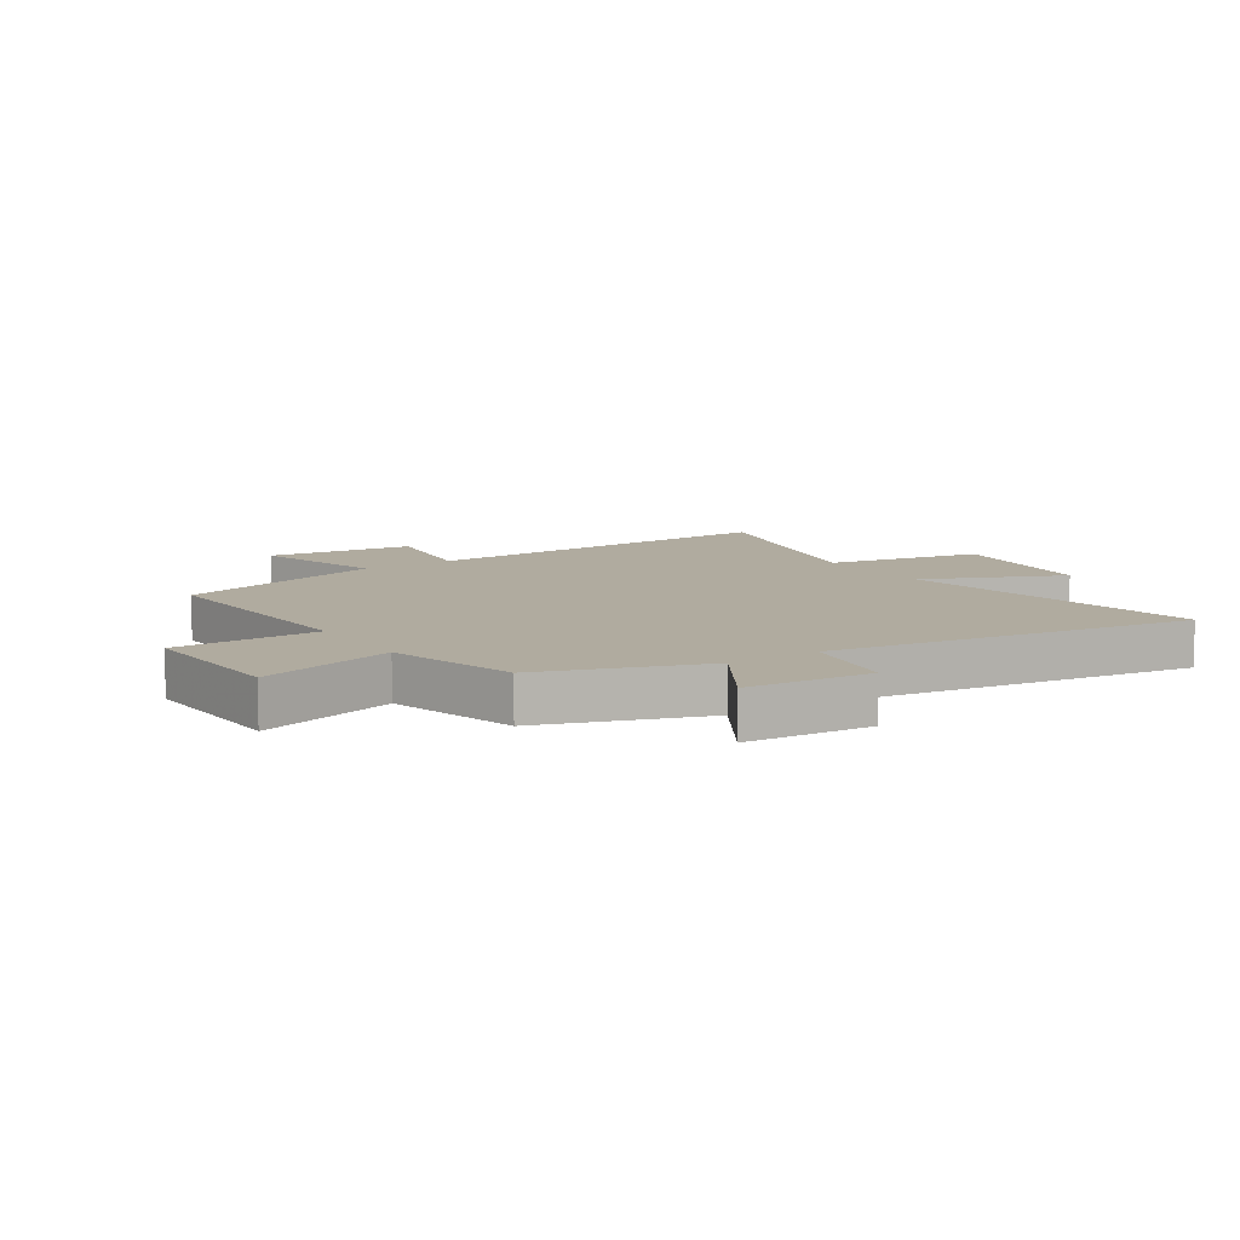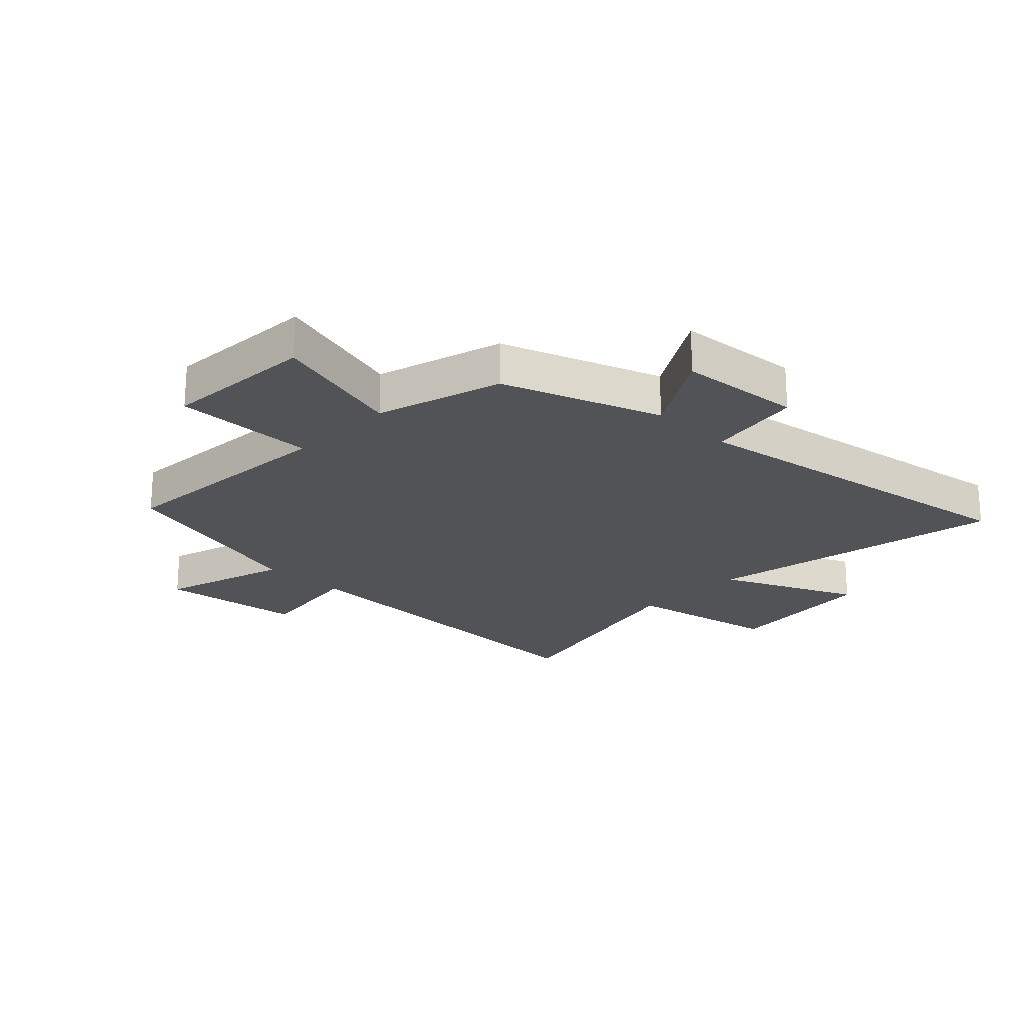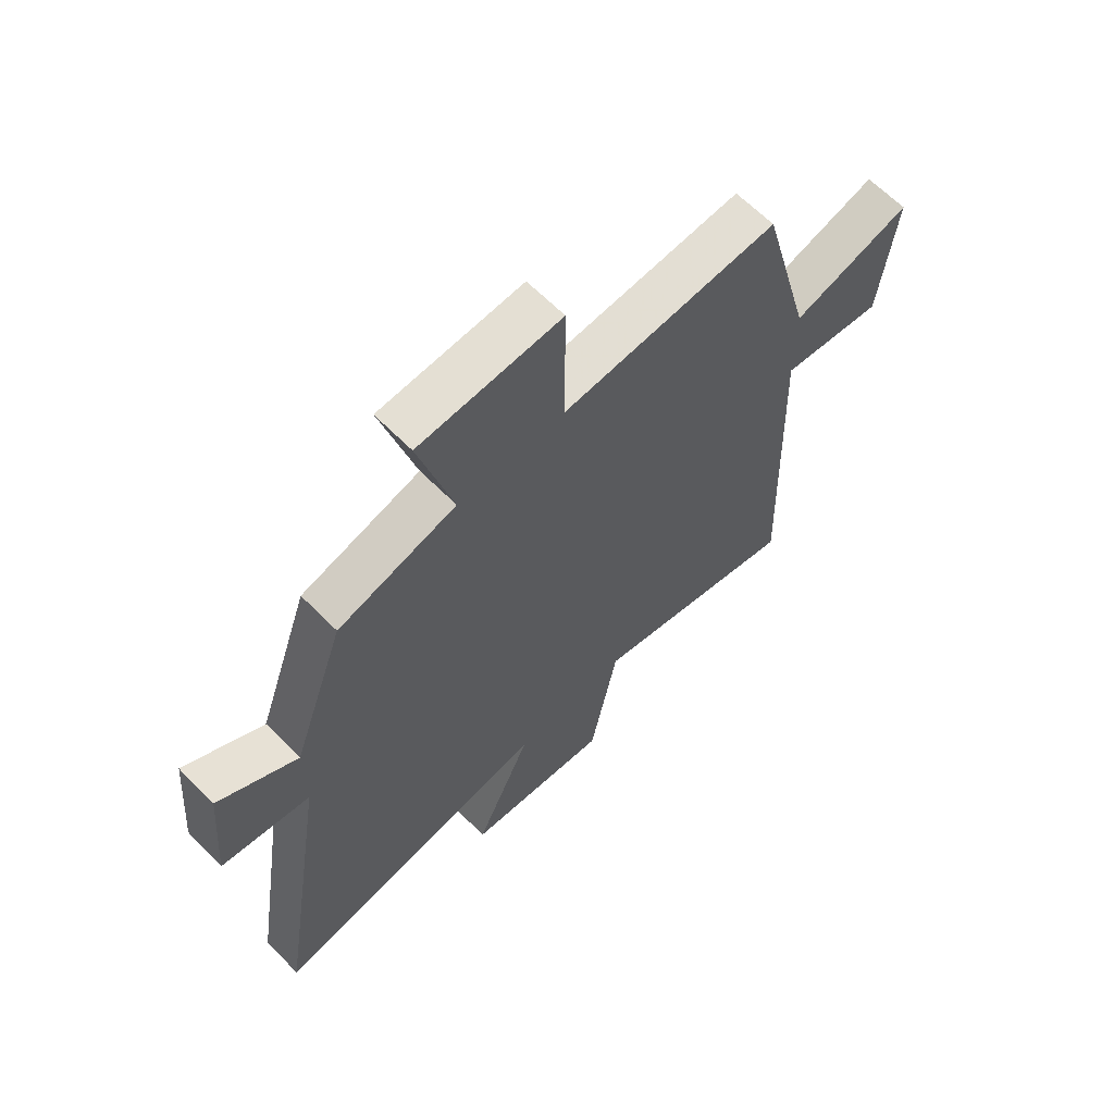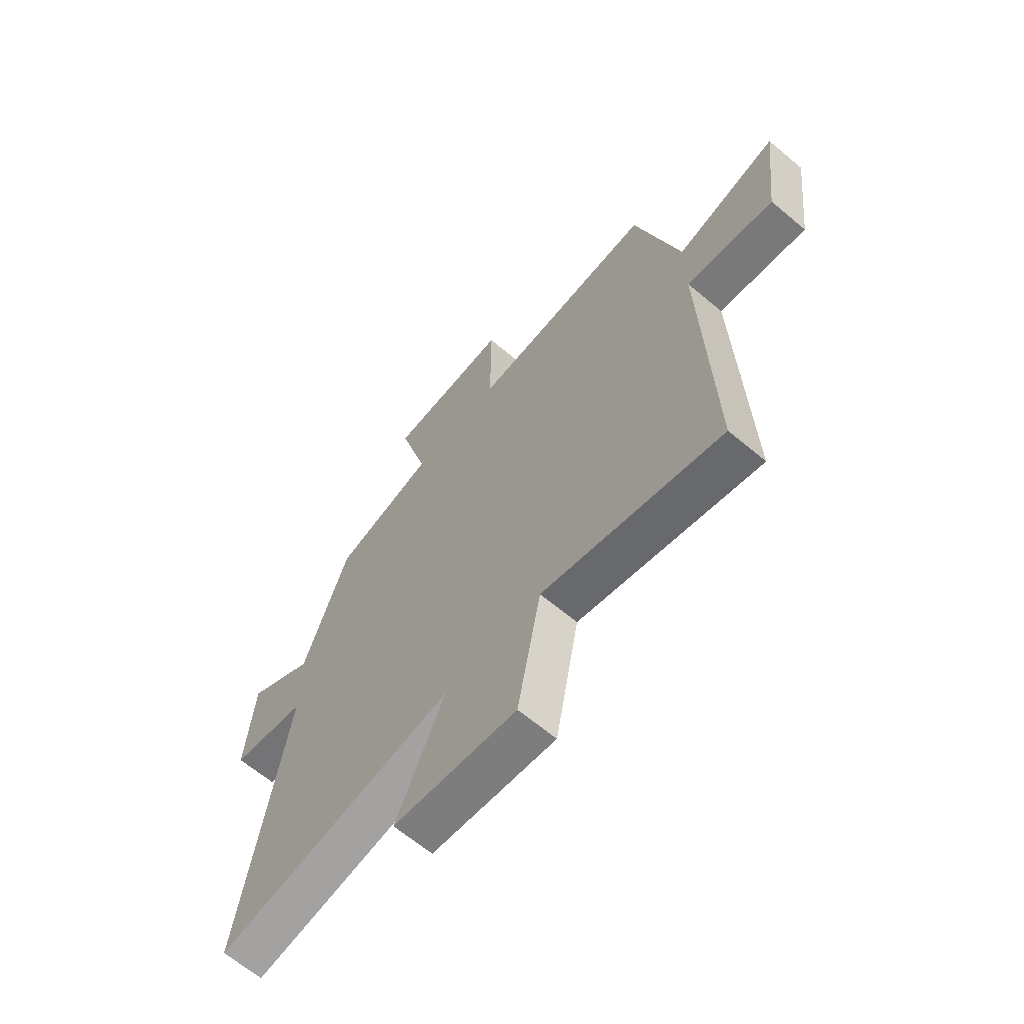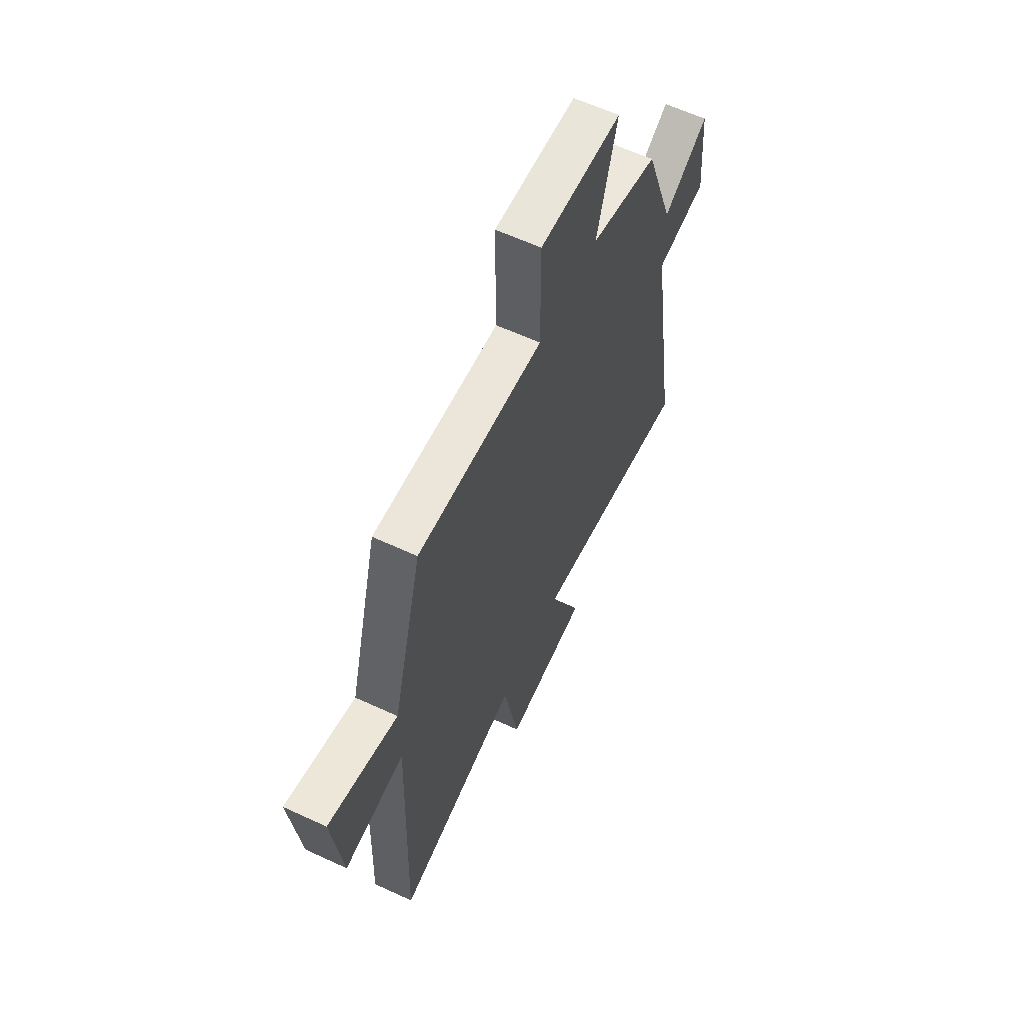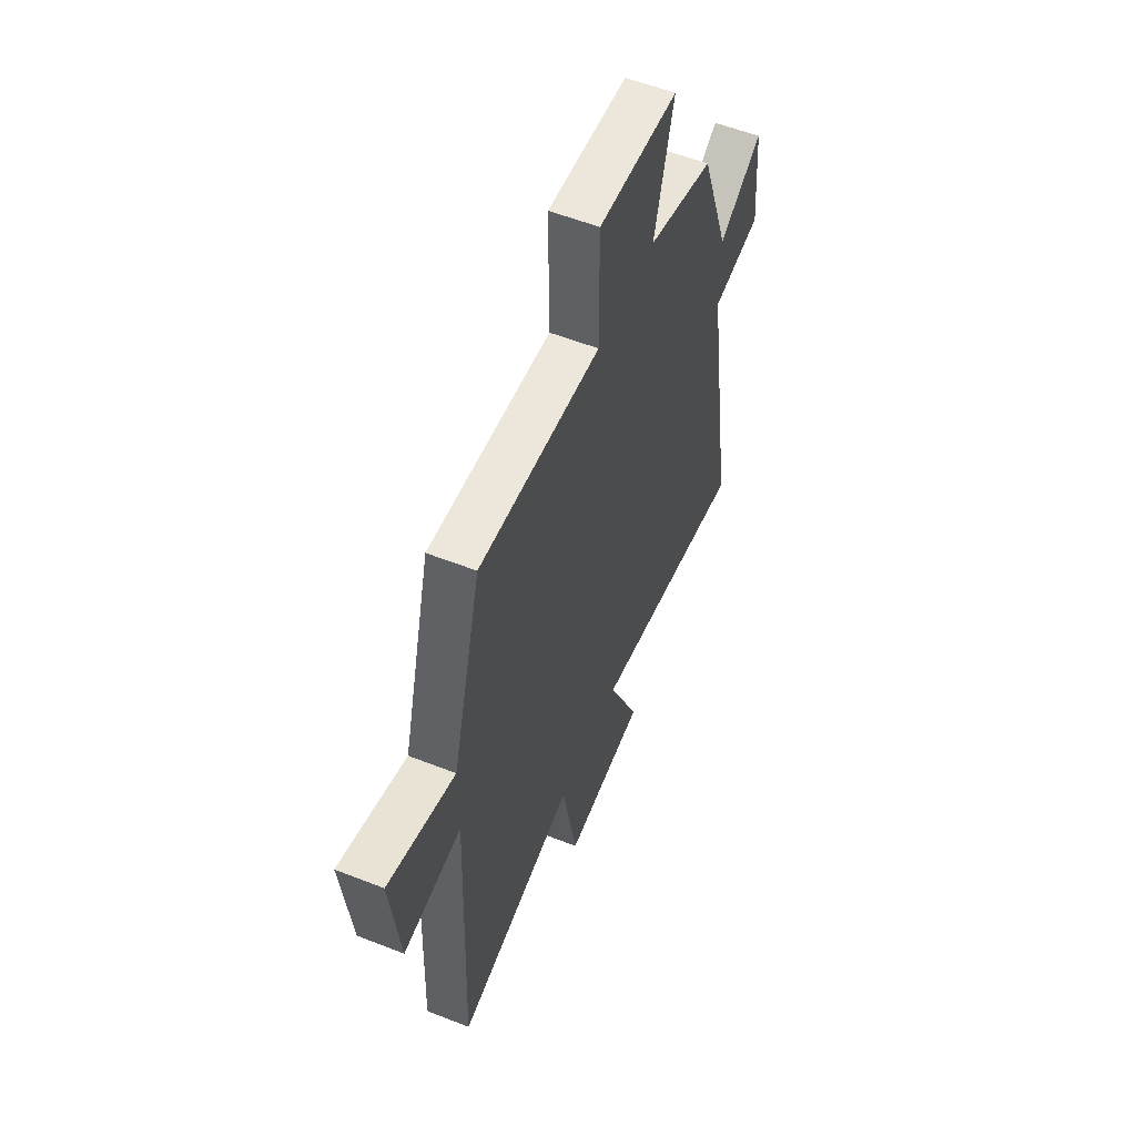
<metadata>
{"format":"obj","ext":"obj","renderer":"f3d","projection":"perspective","resolution":1024,"background":"white","views":[{"elev":9.7,"azim":56.6,"up":"+Y"},{"elev":-22.0,"azim":45.7,"up":"+Y"},{"elev":63.7,"azim":135.5,"up":"+Z"},{"elev":-64.7,"azim":-130.2,"up":"+Z"},{"elev":61.7,"azim":-64.8,"up":"+Z"},{"elev":56.2,"azim":-67.6,"up":"+Z"}]}
</metadata>
<code>
v -0.519 0.07 -0.595
v -0.5 0.07 0.02
v -0.689 0.07 -0.007
v -0.719 0.07 0.239
v -0.5 0.07 0.174
v -0.406 0.07 0.525
v -0.008 0.07 0.5
v -0.009 0.07 0.742
v 0.251 0.07 0.728
v 0.188 0.07 0.5
v 0.404 0.07 0.439
v 0.5 0.07 0.169
v 0.644 0.07 0.257
v 0.662 0.07 0.047
v 0.5 0.07 0.019
v 0.597 0.07 -0.59
v 0.08 0.07 -0.5
v 0.185 0.07 -0.732
v -0.081 0.07 -0.762
v -0.132 0.07 -0.5
v -0.519 0 -0.595
v -0.5 0 0.02
v -0.689 0 -0.007
v -0.719 0 0.239
v -0.5 0 0.174
v -0.406 0 0.525
v -0.008 0 0.5
v -0.009 0 0.742
v 0.251 0 0.728
v 0.188 0 0.5
v 0.404 0 0.439
v 0.5 0 0.169
v 0.644 0 0.257
v 0.662 0 0.047
v 0.5 0 0.019
v 0.597 0 -0.59
v 0.08 0 -0.5
v 0.185 0 -0.732
v -0.081 0 -0.762
v -0.132 0 -0.5
f 17 18 19 20
f 15 16 17
f 15 17 20
f 12 13 14 15
f 10 11 12 15
f 10 15 20 1
f 7 8 9 10
f 5 6 7
f 5 7 10
f 2 3 4 5
f 2 5 10
f 1 2 10
f 40 39 38 37
f 37 36 35
f 40 37 35
f 35 34 33 32
f 35 32 31 30
f 21 40 35 30
f 30 29 28 27
f 27 26 25
f 30 27 25
f 25 24 23 22
f 30 25 22
f 30 22 21
f 1 21 22 2
f 2 22 23 3
f 3 23 24 4
f 4 24 25 5
f 5 25 26 6
f 6 26 27 7
f 7 27 28 8
f 8 28 29 9
f 9 29 30 10
f 10 30 31 11
f 11 31 32 12
f 12 32 33 13
f 13 33 34 14
f 14 34 35 15
f 15 35 36 16
f 16 36 37 17
f 17 37 38 18
f 18 38 39 19
f 19 39 40 20
f 20 40 21 1

</code>
